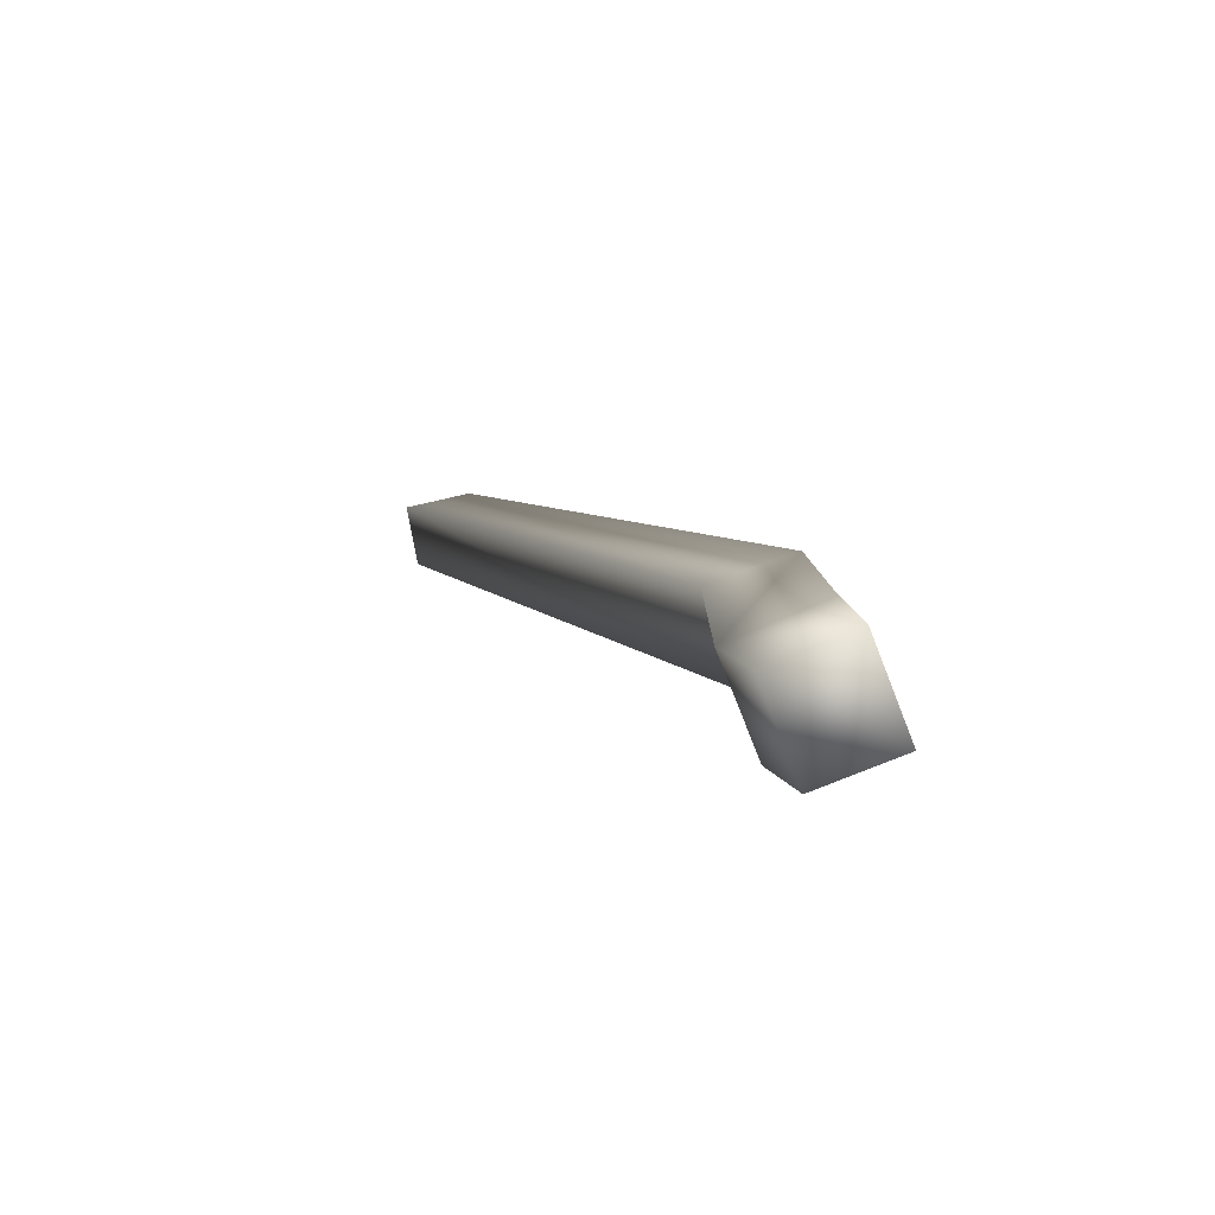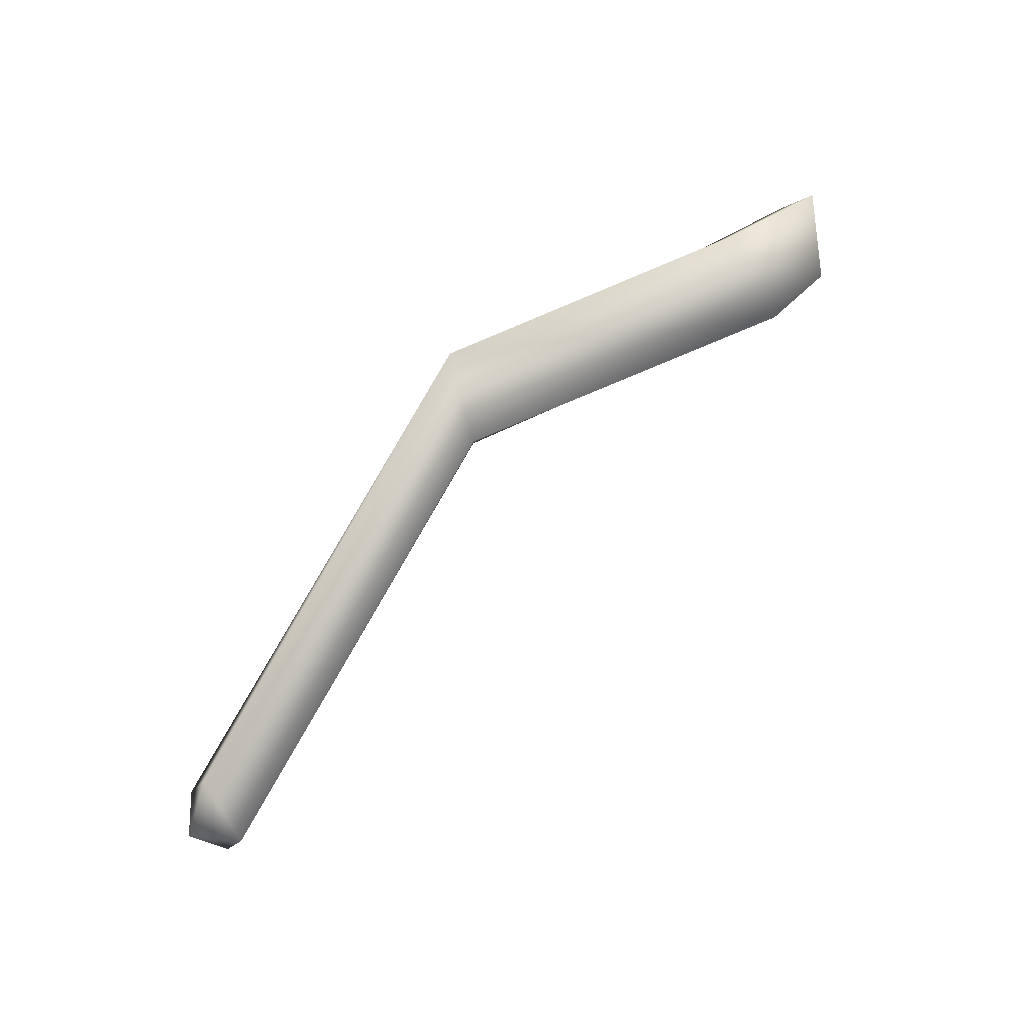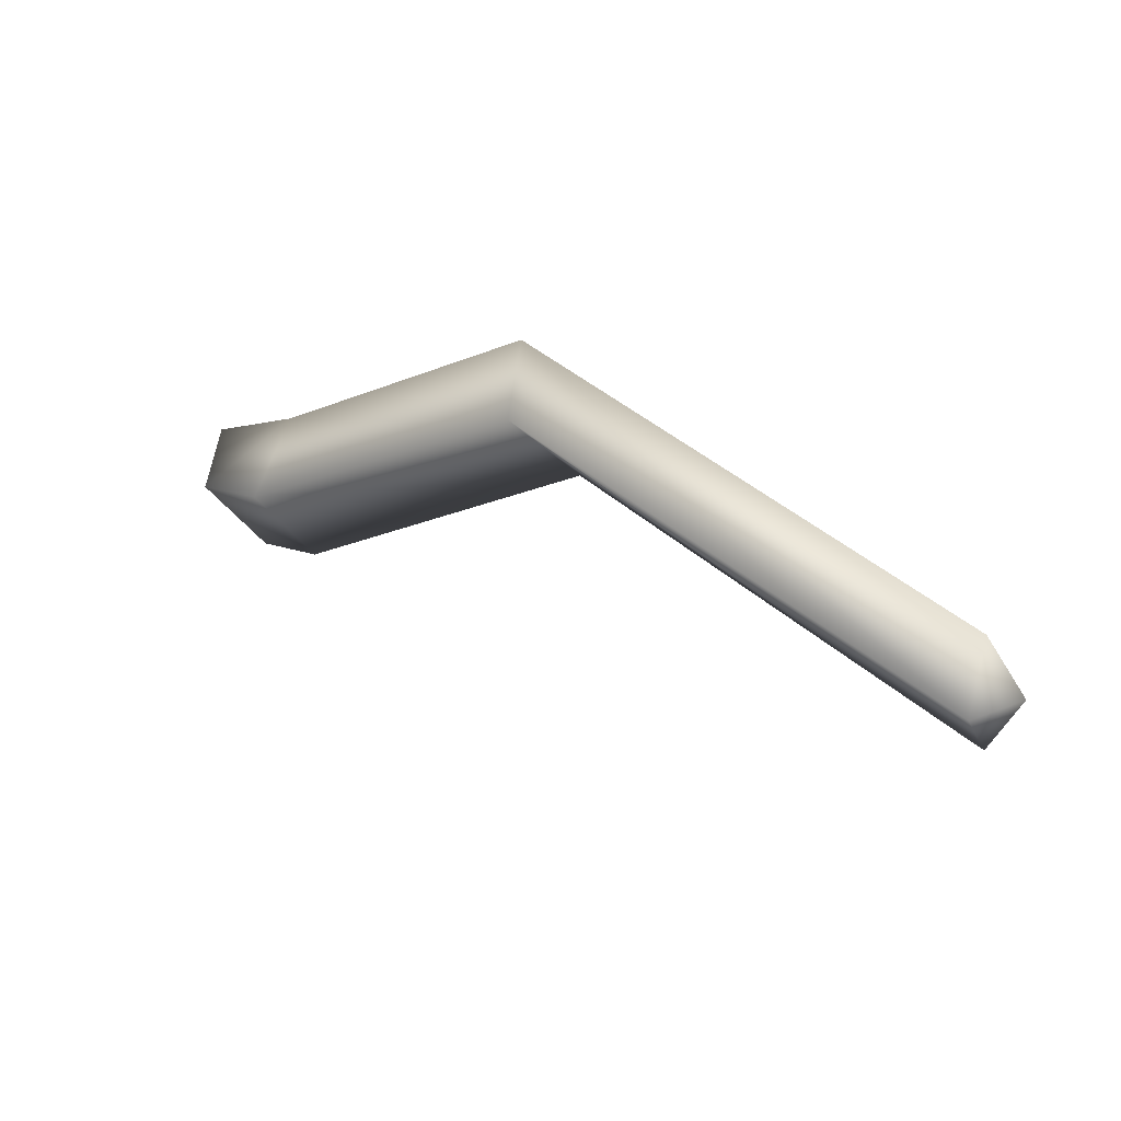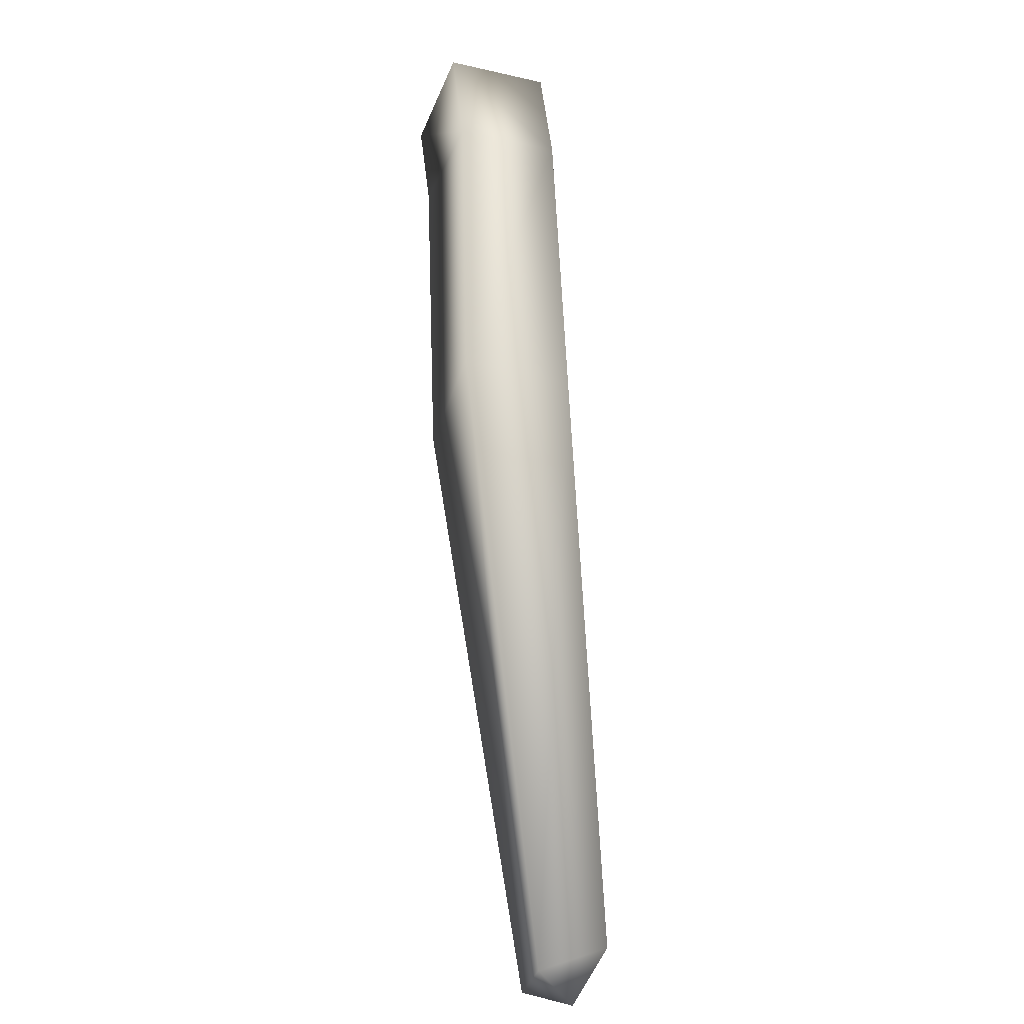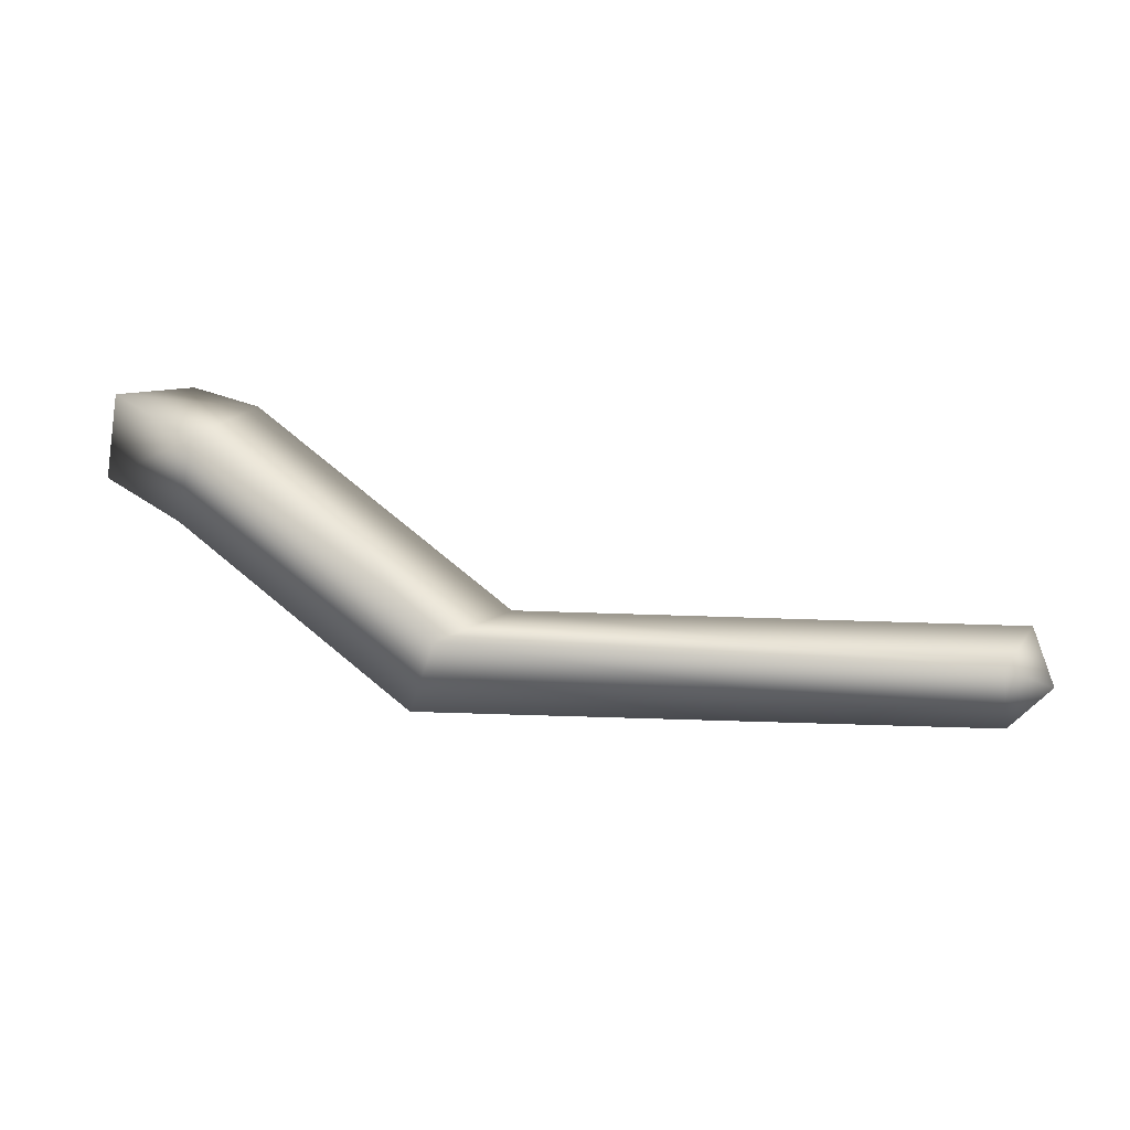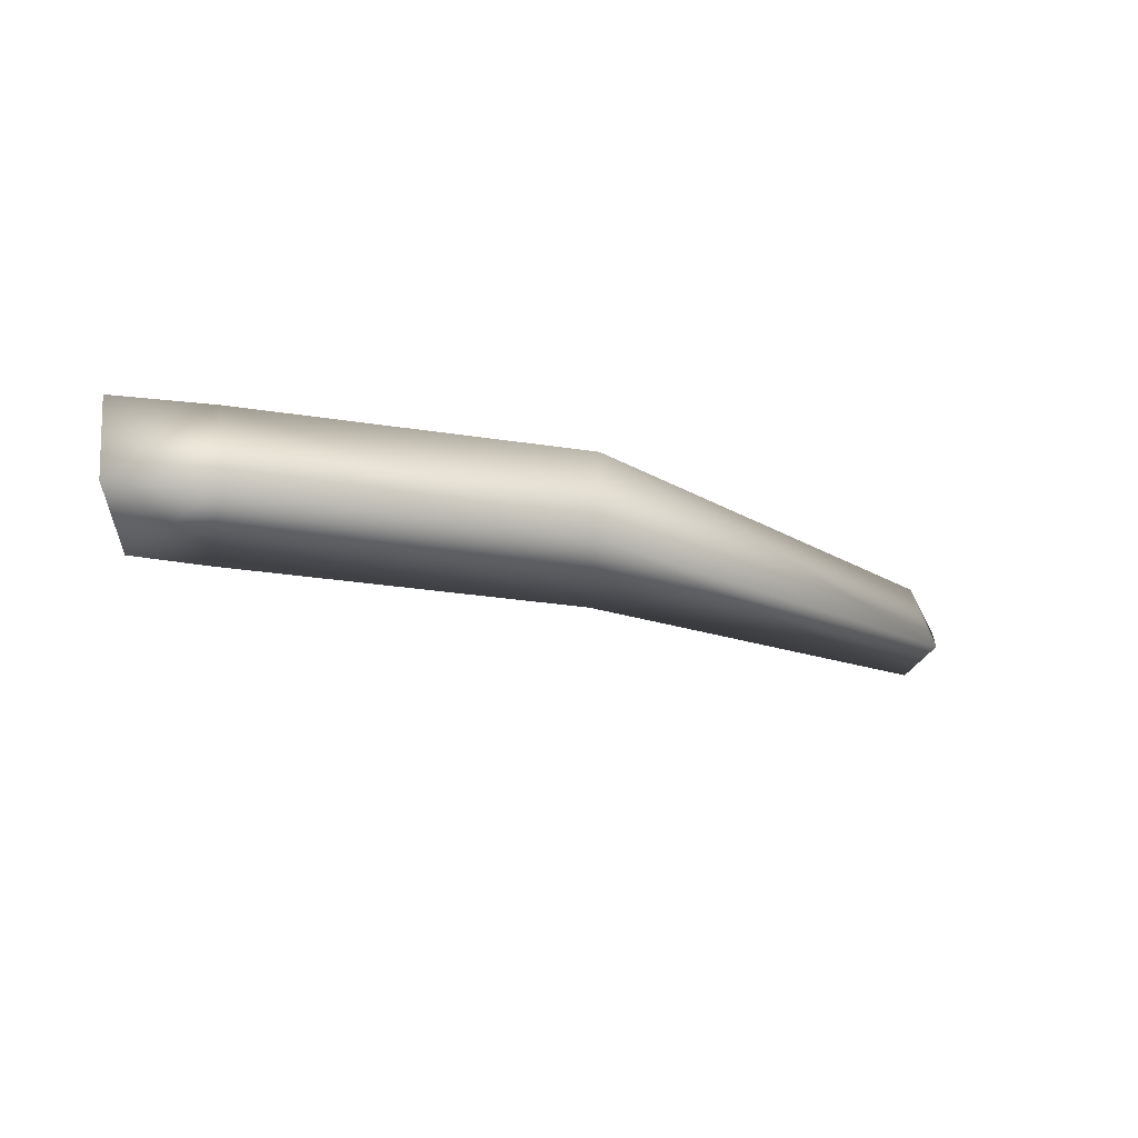
<metadata>
{"format":"obj","ext":"obj","renderer":"f3d","projection":"perspective","resolution":1024,"background":"white","views":[{"elev":10.9,"azim":-90.2,"up":"+Y"},{"elev":72.4,"azim":156.3,"up":"+Y"},{"elev":-16.5,"azim":37.8,"up":"+Z"},{"elev":50.6,"azim":84.5,"up":"+Z"},{"elev":52.8,"azim":41.8,"up":"+Y"},{"elev":-18.5,"azim":-10.2,"up":"+Y"}]}
</metadata>
<code>
g Fly Body.006
v -0.005158 0.0005887 0.0004654
v -0.006786 0.001221 0.002289
v -0.00641 0.000543 0.0009034
v -0.005009 0.001252 0.002116
v -0.006692 -0.0004364 0.002947
v 0.0009931 0.0008579 0.002203
v 0.001207 0.000257 0.0005769
v -0.004915 -0.000405 0.002774
v -0.006317 -0.001114 0.001561
v -0.005064 -0.001069 0.001123
v 0.001029 -0.001412 0.001107
v 0.0008144 -0.0008111 0.002733
v 0.008049 0.000558 -0.004818
v 0.008268 0.0008024 -0.00361
v 0.008914 0.0001676 -0.004286
v 0.008648 -0.000378 -0.00344
v 0.008429 -0.0006224 -0.004648
v 0.008914 0.0001676 -0.004286
v -0.005064 -0.001069 0.001123
v 0.001029 -0.001412 0.001107
v 0.001207 0.000257 0.0005769
v -0.005158 0.0005887 0.0004654
v -0.00641 0.000543 0.0009034
v -0.006317 -0.001114 0.001561
g Fly Body.006_0
f 3 2 1
f 2 4 1
f 2 5 4
f 4 6 1
f 6 7 1
f 5 8 4
f 8 5 9
f 10 8 9
f 10 11 8
f 8 12 4
f 12 6 4
f 11 12 8
f 7 13 11
f 6 14 7
f 14 13 7
f 14 15 13
f 16 15 14
f 16 14 6
f 12 16 6
f 13 17 11
f 11 17 12
f 17 16 12
f 13 18 17
f 17 18 16
f 21 20 19
f 22 21 19
g Fly Body.006_1
f 5 2 3
f 9 5 3
f 24 23 22
f 19 24 22

</code>
